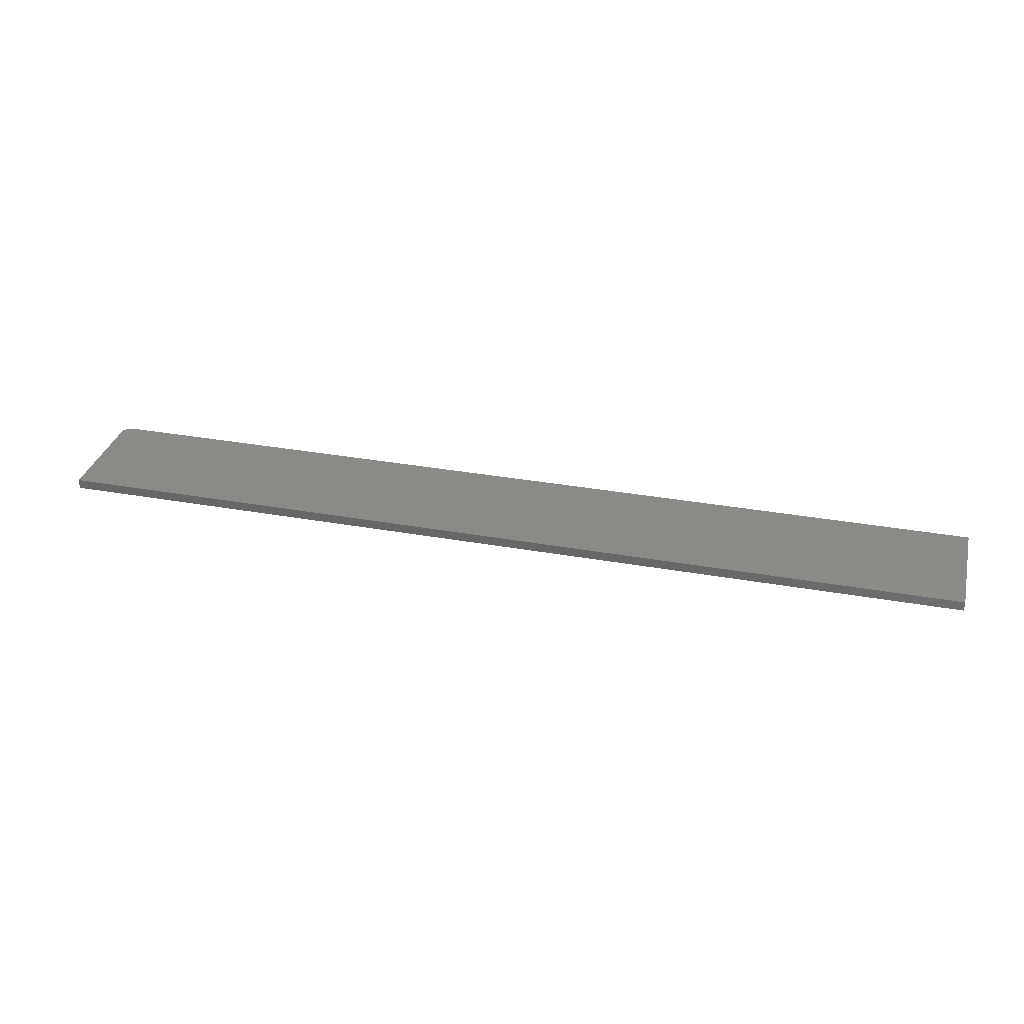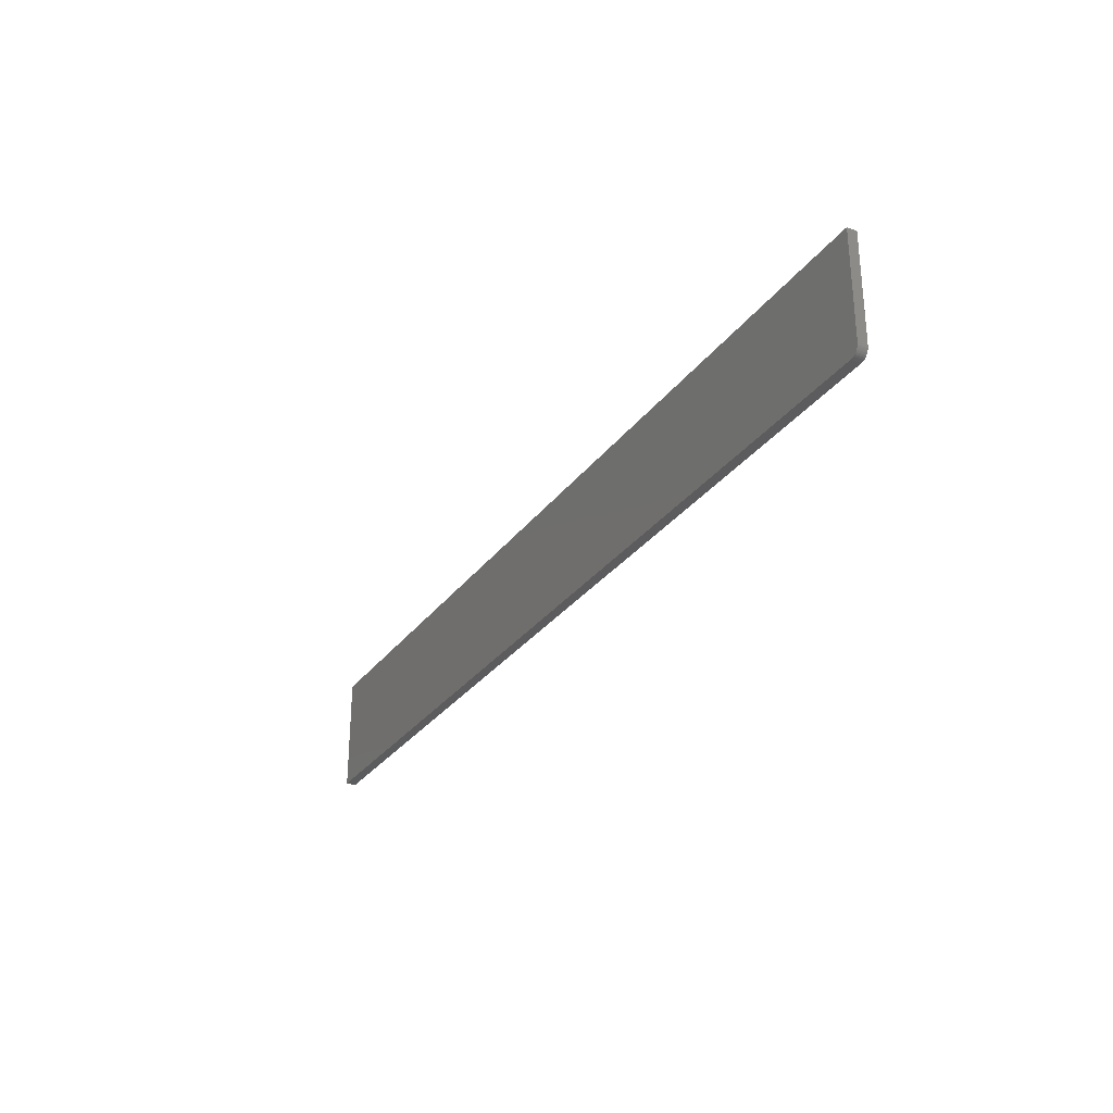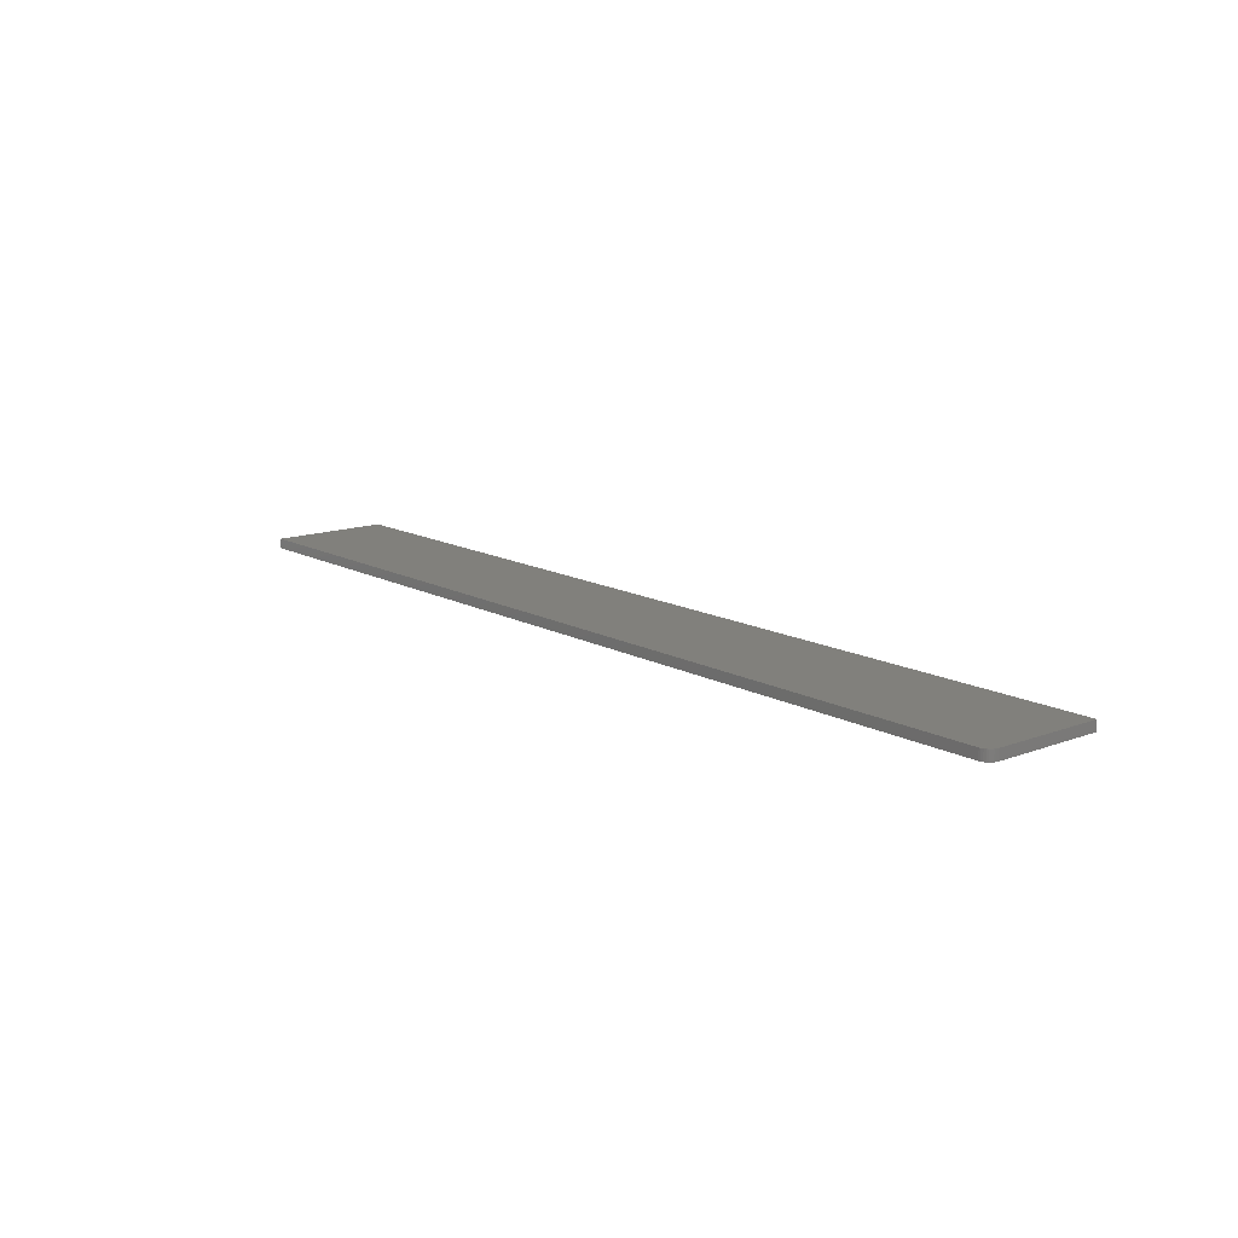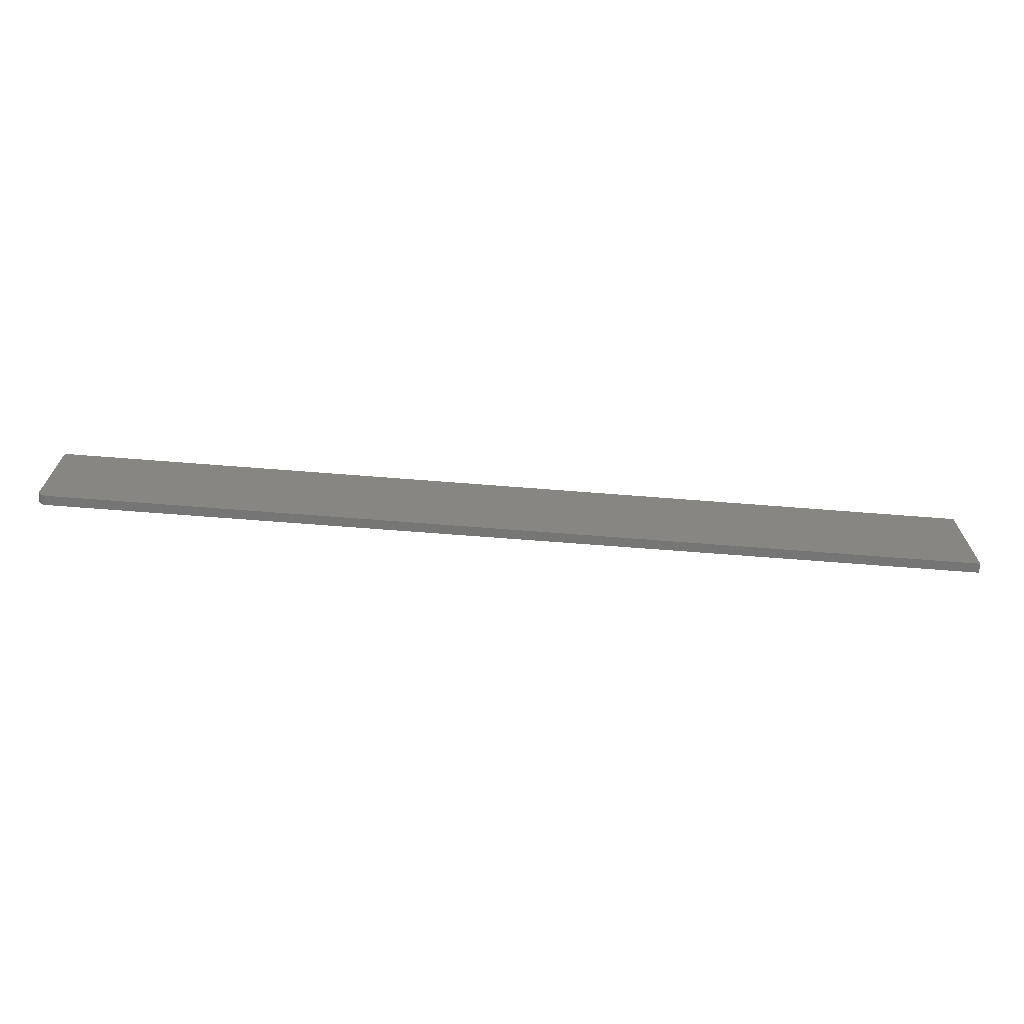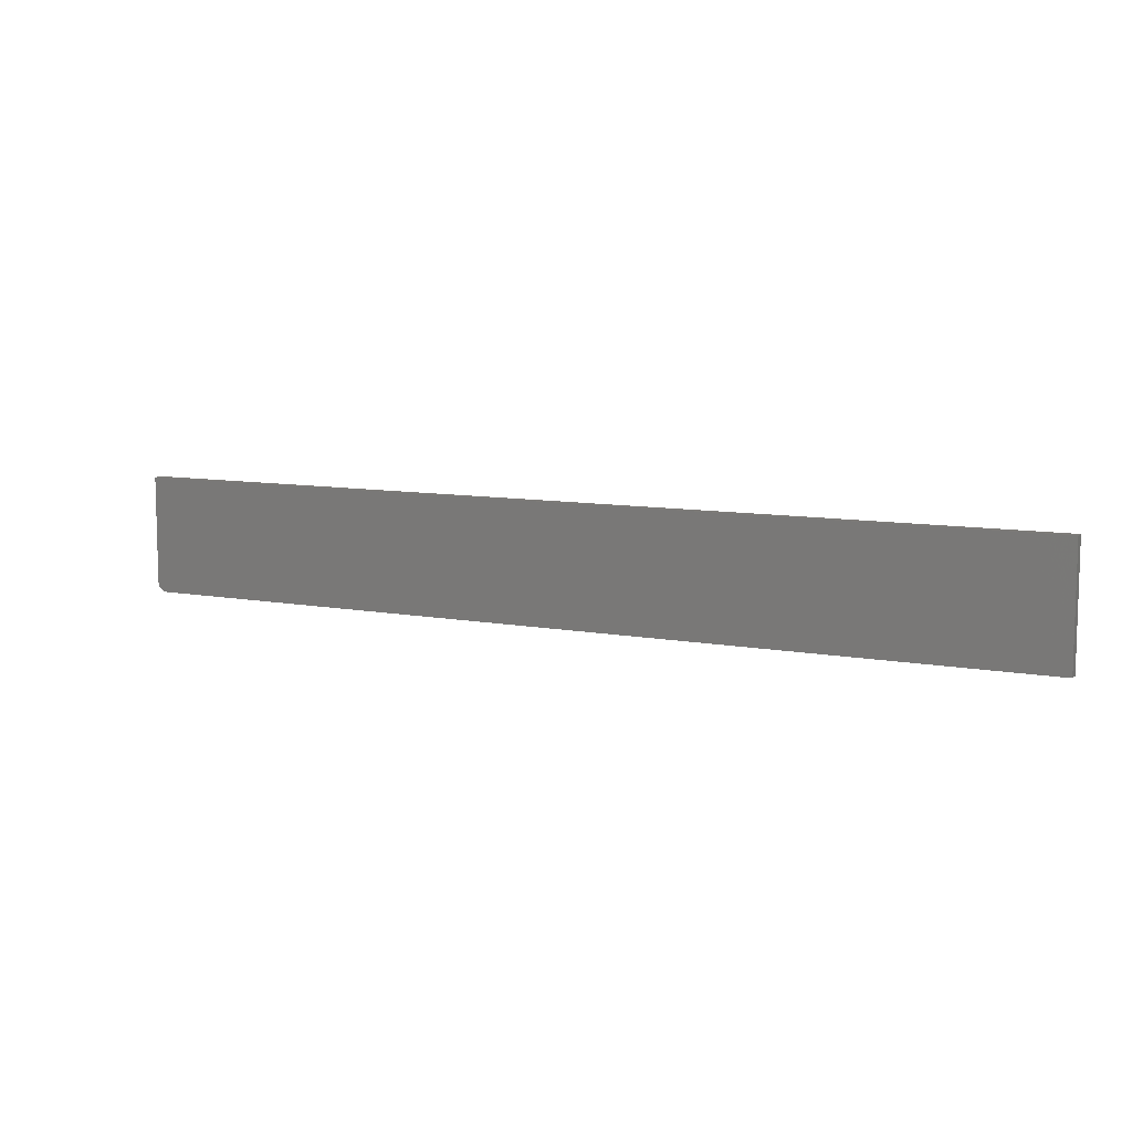
<metadata>
{"format":"stl","ext":"stl","renderer":"f3d","projection":"perspective","resolution":1024,"background":"white","views":[{"elev":32.4,"azim":14.1,"up":"+Y"},{"elev":-29.4,"azim":-119.1,"up":"+Z"},{"elev":13.9,"azim":-129.9,"up":"+Y"},{"elev":-68.1,"azim":-4.5,"up":"+Z"},{"elev":9.0,"azim":26.8,"up":"+Z"}]}
</metadata>
<code>
# stl→obj: 24 verts, 44 faces
v -0.7344 -0.01562 -0.09375
v 0.75 -0.01562 -0.09375
v -0.7488 -0.01562 -0.0841
v 0.75 -0.01562 0.09572
v -0.75 -0.01562 0.09572
v -0.75 -0.01562 -0.07812
v -0.7497 -0.01562 -0.08117
v -0.7374 -0.01562 -0.09345
v -0.7474 -0.01562 -0.08681
v -0.7454 -0.01562 -0.08917
v -0.7431 -0.01562 -0.09112
v -0.7404 -0.01562 -0.09256
v -0.7488 6.675e-19 -0.0841
v 0.75 1.665e-16 -0.09375
v -0.7344 1.735e-18 -0.09375
v 0.75 1.771e-16 0.09572
v -0.7497 7.315e-19 -0.08117
v -0.75 8.674e-19 -0.07812
v -0.75 1.052e-17 0.09572
v -0.7374 1.413e-18 -0.09345
v -0.7404 1.137e-18 -0.09256
v -0.7431 9.171e-19 -0.09112
v -0.7454 7.621e-19 -0.08917
v -0.7474 6.778e-19 -0.08681
f 1 2 3
f 4 5 6
f 4 6 7
f 4 7 3
f 4 3 2
f 8 1 3
f 8 3 9
f 8 9 10
f 8 10 11
f 8 11 12
f 13 14 15
f 16 14 13
f 16 13 17
f 16 17 18
f 16 18 19
f 20 21 22
f 20 22 23
f 20 23 24
f 20 24 13
f 20 13 15
f 5 19 6
f 6 19 18
f 1 15 2
f 2 15 14
f 15 1 20
f 20 1 8
f 20 8 21
f 21 8 12
f 21 12 22
f 22 12 11
f 22 11 23
f 23 11 10
f 23 10 24
f 24 10 9
f 24 9 13
f 13 9 3
f 13 3 17
f 17 3 7
f 17 7 18
f 18 7 6
f 4 16 5
f 5 16 19
f 2 14 4
f 4 14 16

</code>
